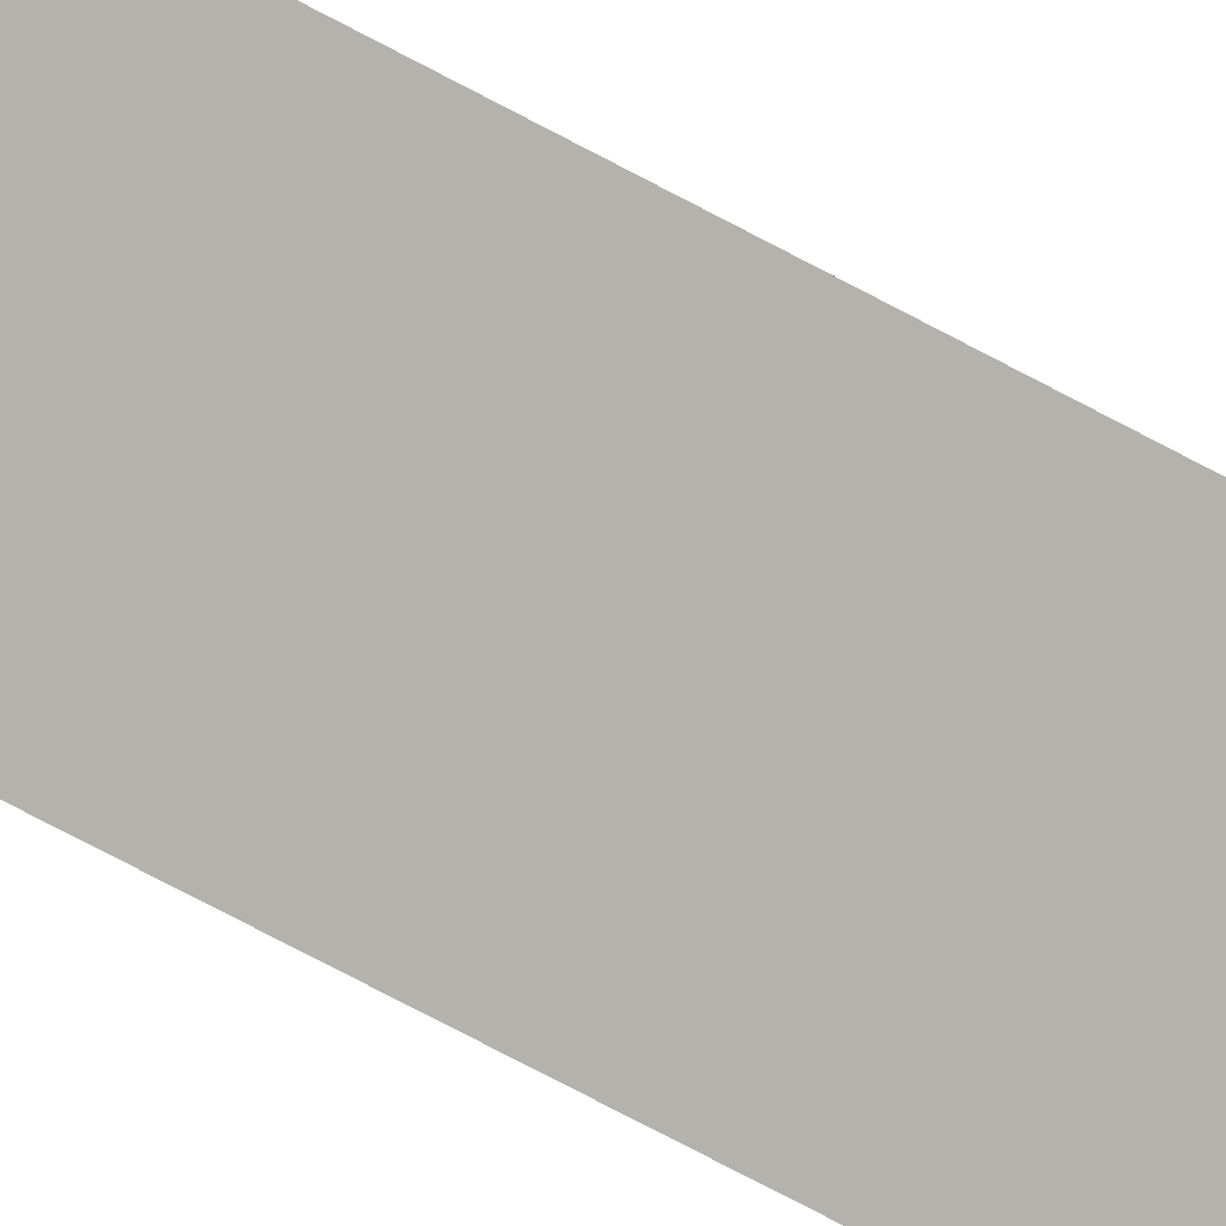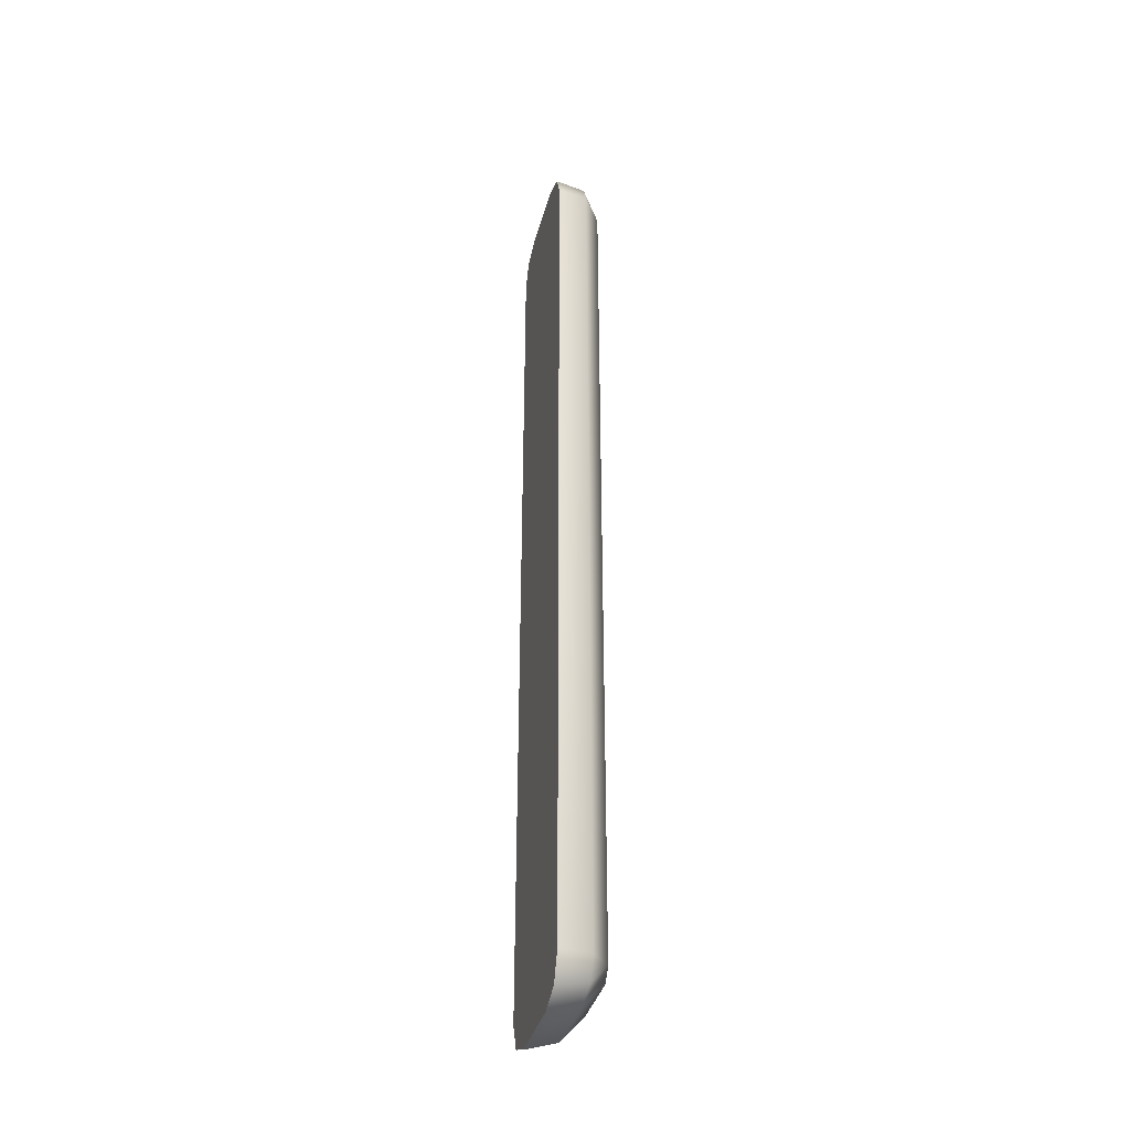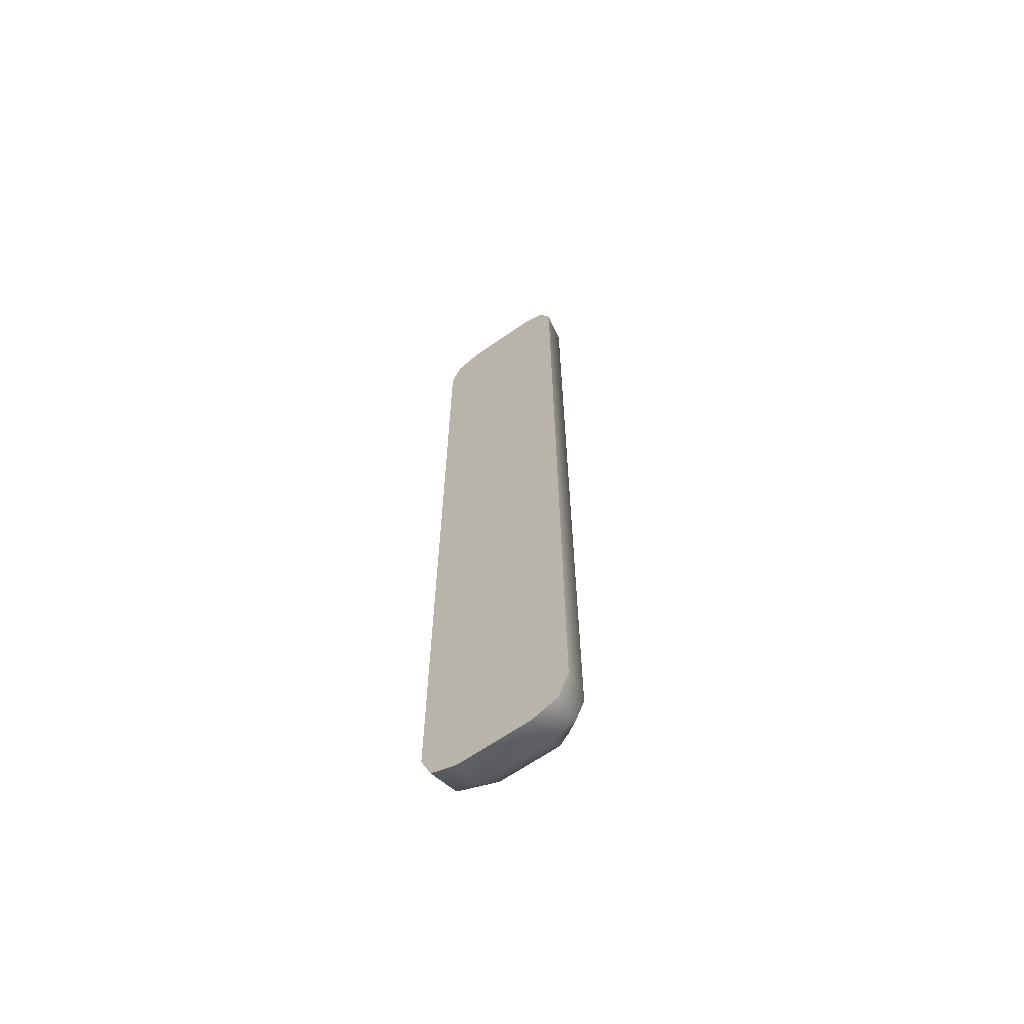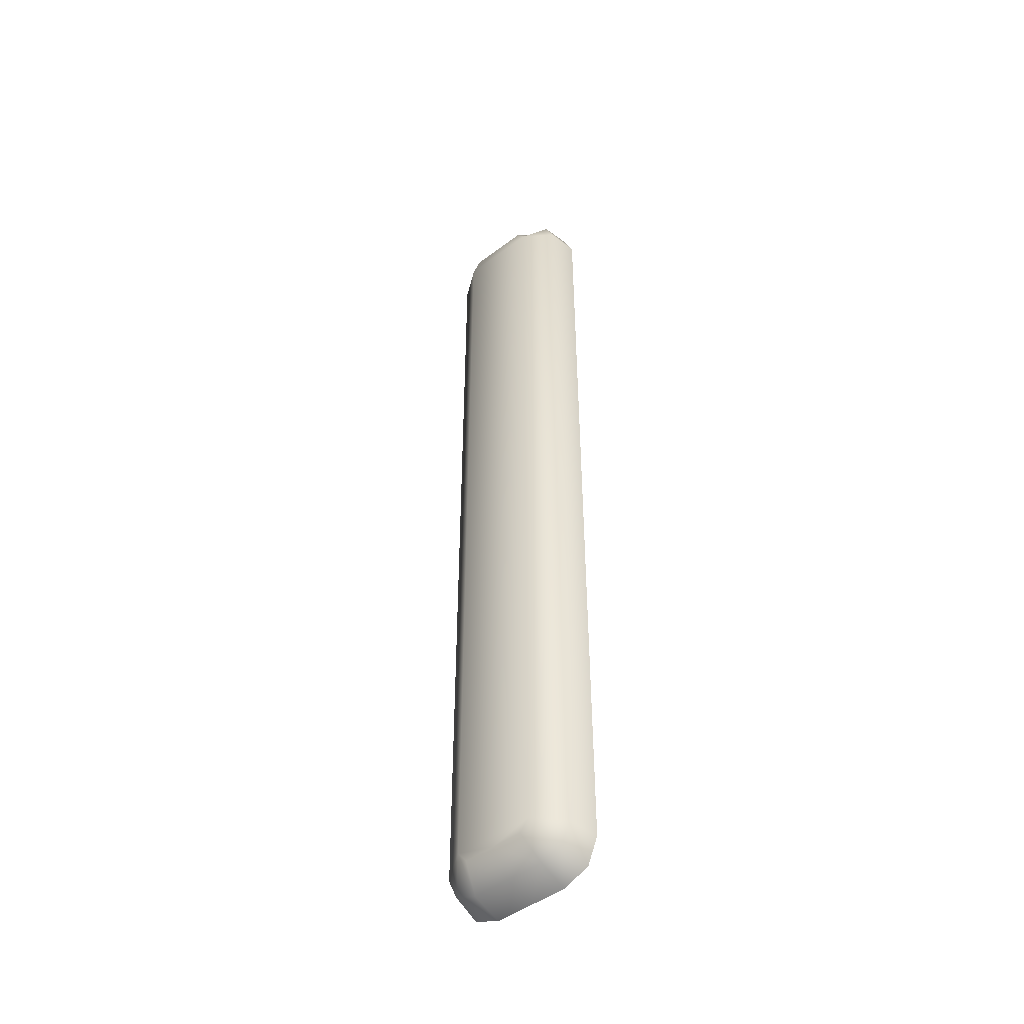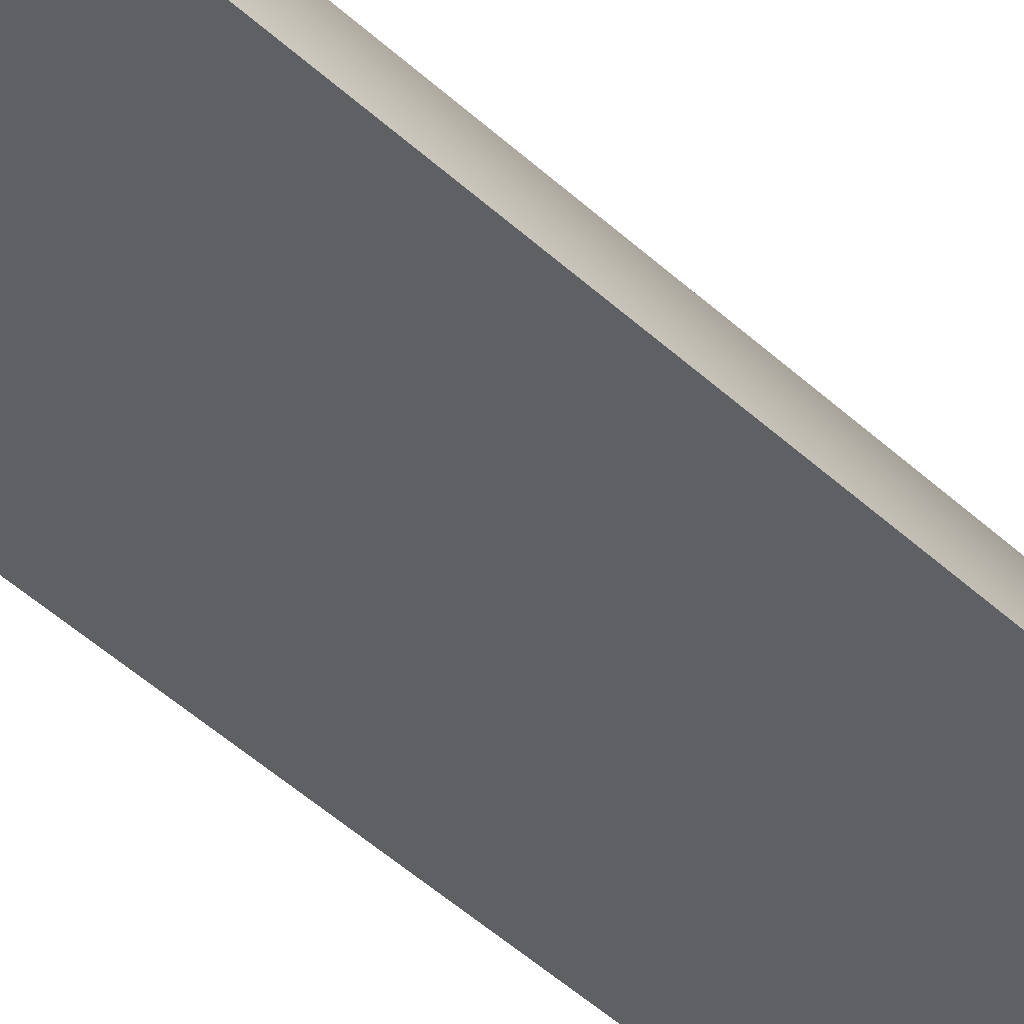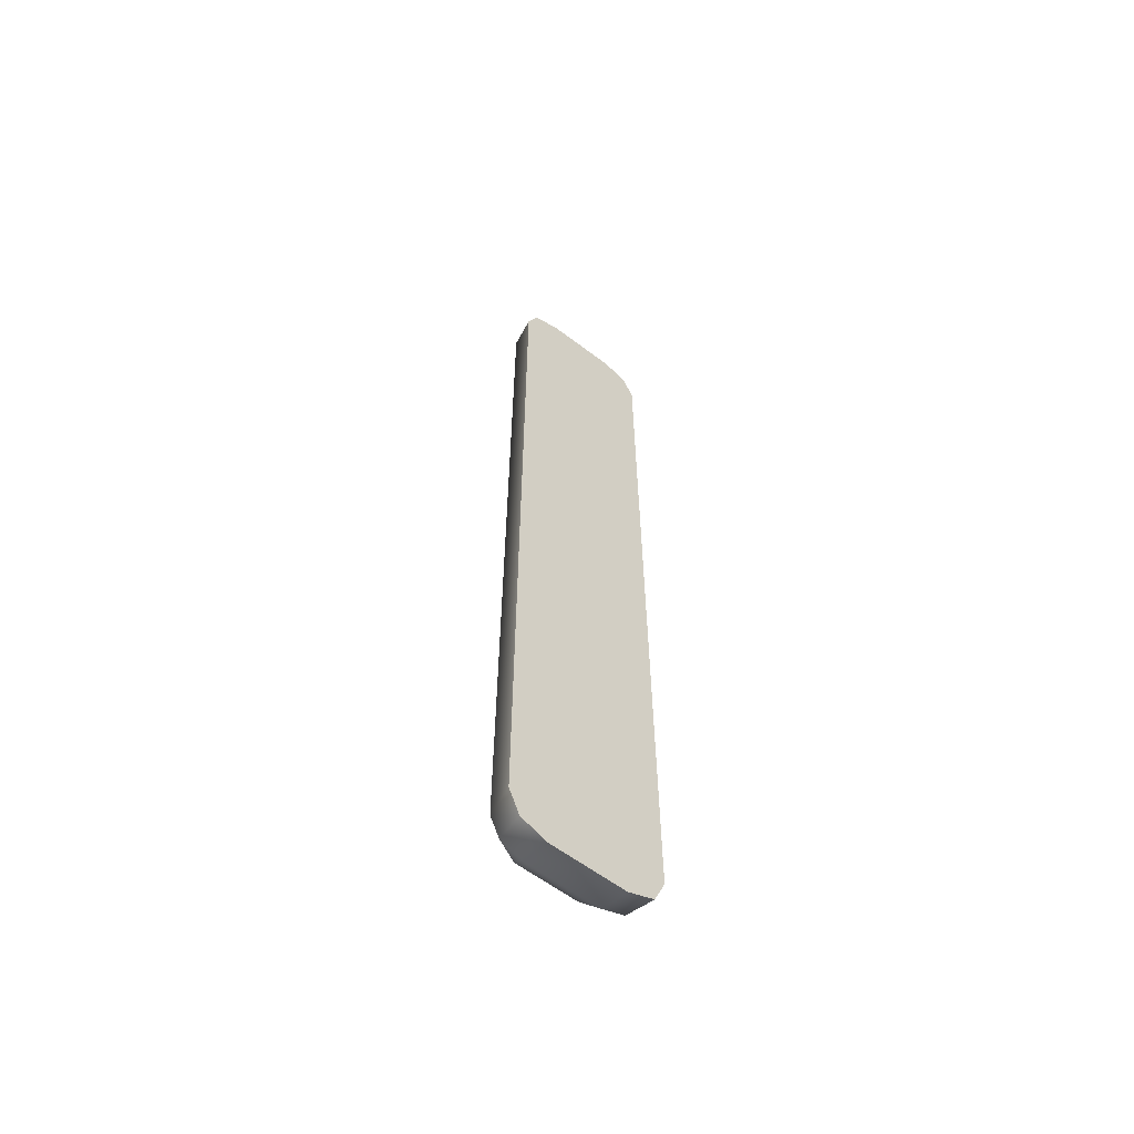
<metadata>
{"format":"obj","ext":"obj","renderer":"f3d","projection":"perspective","resolution":1024,"background":"white","views":[{"elev":-79.5,"azim":-117.4,"up":"+Z"},{"elev":-37.5,"azim":-104.6,"up":"+Y"},{"elev":-64.6,"azim":-144.8,"up":"+Y"},{"elev":-47.0,"azim":40.4,"up":"+Y"},{"elev":-42.8,"azim":-138.4,"up":"+Z"},{"elev":-60.0,"azim":142.1,"up":"+Y"}]}
</metadata>
<code>
g tactical_sv98_izhmash_silencer_heat_shield_std_LOD1
v -0.01186 0.1669 0.007197
v -0.02024 0.1634 0.007197
v -0.02371 0.1551 0.007197
v -9.457e-06 0.1669 0.007197
v -9.434e-06 0.01485 0.007196
v -0.02371 0.01485 0.007196
v 0.02192 0.1559 0.01694
v 0.02369 0.1551 0.007197
v 0.02369 0.01485 0.007196
v 0.02192 0.01485 0.01694
v 0.01282 0.01485 0.02344
v 0.01282 0.1559 0.02344
v 0.01899 0.1627 0.01694
v 0.02022 0.1634 0.007197
v 0.01192 0.1654 0.01694
v 0.01184 0.1669 0.007197
v 0.009781 0.1598 0.02344
v -9.457e-06 0.1654 0.01694
v -9.457e-06 0.1598 0.02344
v -9.457e-06 0.1669 0.007197
v -9.457e-06 0.1598 0.02344
v -0.0098 0.1598 0.02344
v -0.01194 0.1654 0.01694
v -9.457e-06 0.1654 0.01694
v -9.457e-06 0.1669 0.007197
v -0.01186 0.1669 0.007197
v -0.01901 0.1627 0.01694
v -0.01283 0.1559 0.02344
v -0.02024 0.1634 0.007197
v -0.02194 0.1559 0.01694
v -0.02194 0.01485 0.01694
v -0.01283 0.01485 0.02344
v -0.02371 0.01485 0.007196
v -0.02371 0.1551 0.007197
v -9.411e-06 -0.1363 0.007196
v -0.01186 -0.1363 0.007196
v -0.01194 -0.1332 0.01693
v -9.412e-06 -0.1332 0.01693
v -0.0098 -0.1259 0.02344
v -9.414e-06 -0.1259 0.02344
v -0.02024 -0.1328 0.007196
v -0.01901 -0.1305 0.01693
v -0.01283 -0.1221 0.02344
v -0.02194 -0.1237 0.01693
v -0.02371 -0.1244 0.007196
v -0.02371 0.01485 0.007196
v -0.02194 0.01485 0.01694
v -0.01283 0.01485 0.02344
v -9.457e-06 0.1598 0.02344
v 0.009781 0.1598 0.02344
v 0.01282 0.1559 0.02344
v -0.01283 0.1559 0.02344
v 0.01282 0.01485 0.02344
v -0.01283 0.01485 0.02344
v -0.0098 0.1598 0.02344
v 0.02192 -0.1237 0.01693
v 0.02369 -0.1244 0.007196
v 0.02022 -0.1328 0.007196
v 0.01899 -0.1305 0.01693
v 0.01282 -0.1221 0.02344
v 0.009781 -0.1259 0.02344
v 0.01192 -0.1332 0.01693
v 0.01184 -0.1363 0.007196
v -9.411e-06 -0.1363 0.007196
v -9.412e-06 -0.1332 0.01693
v -9.414e-06 -0.1259 0.02344
v 0.02192 0.01485 0.01694
v 0.01282 0.01485 0.02344
v 0.02369 0.01485 0.007196
v -9.414e-06 -0.1259 0.02344
v -0.0098 -0.1259 0.02344
v -0.01283 -0.1221 0.02344
v 0.01282 -0.1221 0.02344
v 0.009781 -0.1259 0.02344
v 0.01282 0.01485 0.02344
v -0.01283 0.01485 0.02344
v -9.411e-06 -0.1363 0.007196
v 0.01184 -0.1363 0.007196
v 0.02369 -0.1244 0.007196
v 0.02022 -0.1328 0.007196
v -9.434e-06 0.01485 0.007196
v 0.02369 0.01485 0.007196
v -0.02371 -0.1244 0.007196
v -0.02024 -0.1328 0.007196
v -0.01186 -0.1363 0.007196
v -9.411e-06 -0.1363 0.007196
v -9.434e-06 0.01485 0.007196
v -0.02371 0.01485 0.007196
v 0.02369 0.1551 0.007197
v 0.02022 0.1634 0.007197
v 0.01184 0.1669 0.007197
v -9.457e-06 0.1669 0.007197
v 0.02369 0.01485 0.007196
v -9.434e-06 0.01485 0.007196
g tactical_sv98_izhmash_silencer_heat_shield_std_LOD1_0
f 3 2 1
f 3 1 4
f 3 4 5
f 6 3 5
f 9 8 7
f 10 9 7
f 11 10 7
f 12 11 7
f 7 13 12
f 7 8 13
f 8 14 13
f 13 14 15
f 12 13 15
f 14 16 15
f 17 12 15
f 15 18 17
f 18 19 17
f 15 16 20
f 18 15 20
f 23 22 21
f 24 23 21
f 24 25 23
f 25 26 23
f 23 27 22
f 23 26 27
f 27 28 22
f 26 29 27
f 27 29 30
f 28 27 30
f 30 31 28
f 31 32 28
f 31 30 33
f 30 34 33
f 29 34 30
f 37 36 35
f 38 37 35
f 39 37 38
f 40 39 38
f 41 36 37
f 42 41 37
f 43 42 37
f 39 43 37
f 44 42 43
f 45 41 42
f 44 45 42
f 46 45 44
f 47 46 44
f 44 43 48
f 47 44 48
f 51 50 49
f 52 51 49
f 53 51 52
f 54 53 52
f 55 52 49
f 58 57 56
f 59 58 56
f 60 59 56
f 59 60 61
f 62 59 61
f 63 58 59
f 62 63 59
f 64 63 62
f 65 64 62
f 66 65 62
f 61 66 62
f 60 56 67
f 68 60 67
f 56 57 69
f 67 56 69
f 72 71 70
f 72 70 73
f 70 74 73
f 72 73 75
f 76 72 75
f 79 78 77
f 79 80 78
f 77 81 79
f 81 82 79
f 85 84 83
f 86 85 83
f 87 86 83
f 88 87 83
f 91 90 89
f 92 91 89
f 92 89 93
f 94 92 93

</code>
